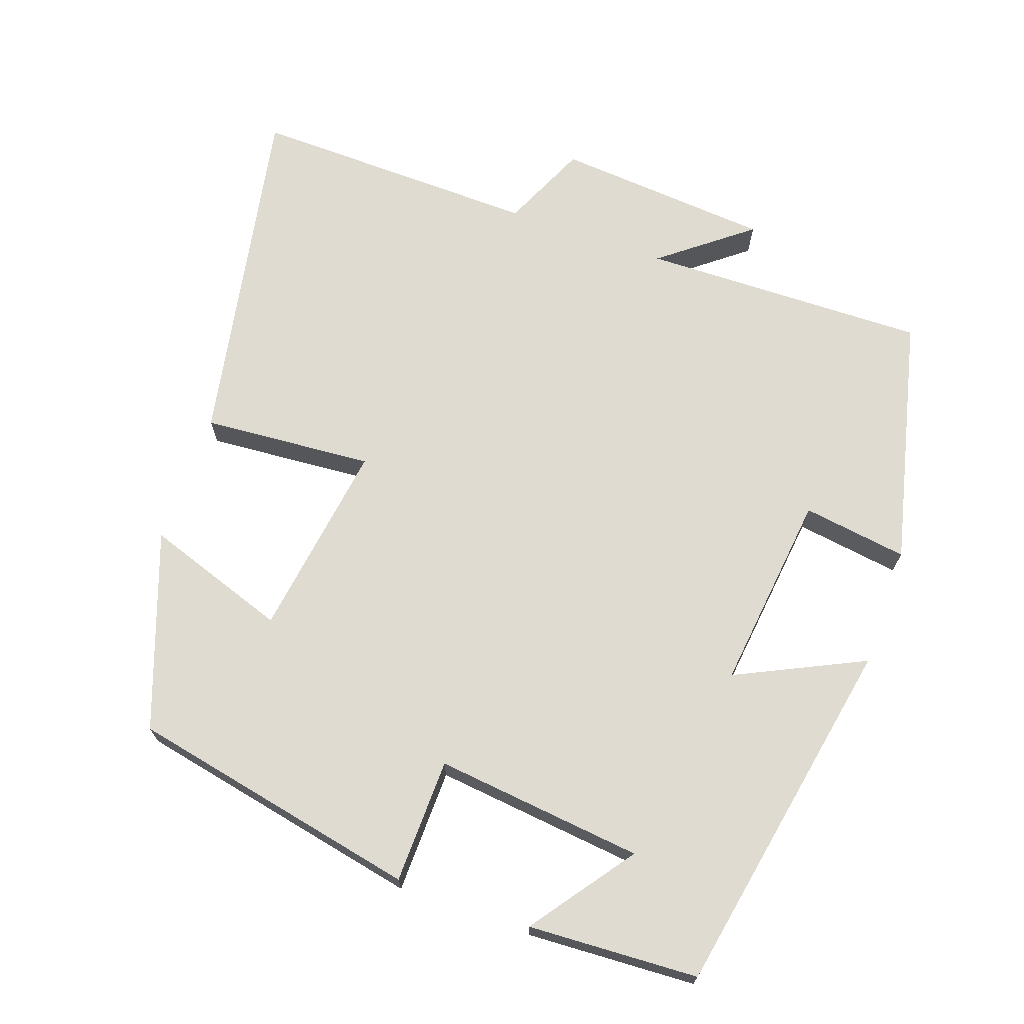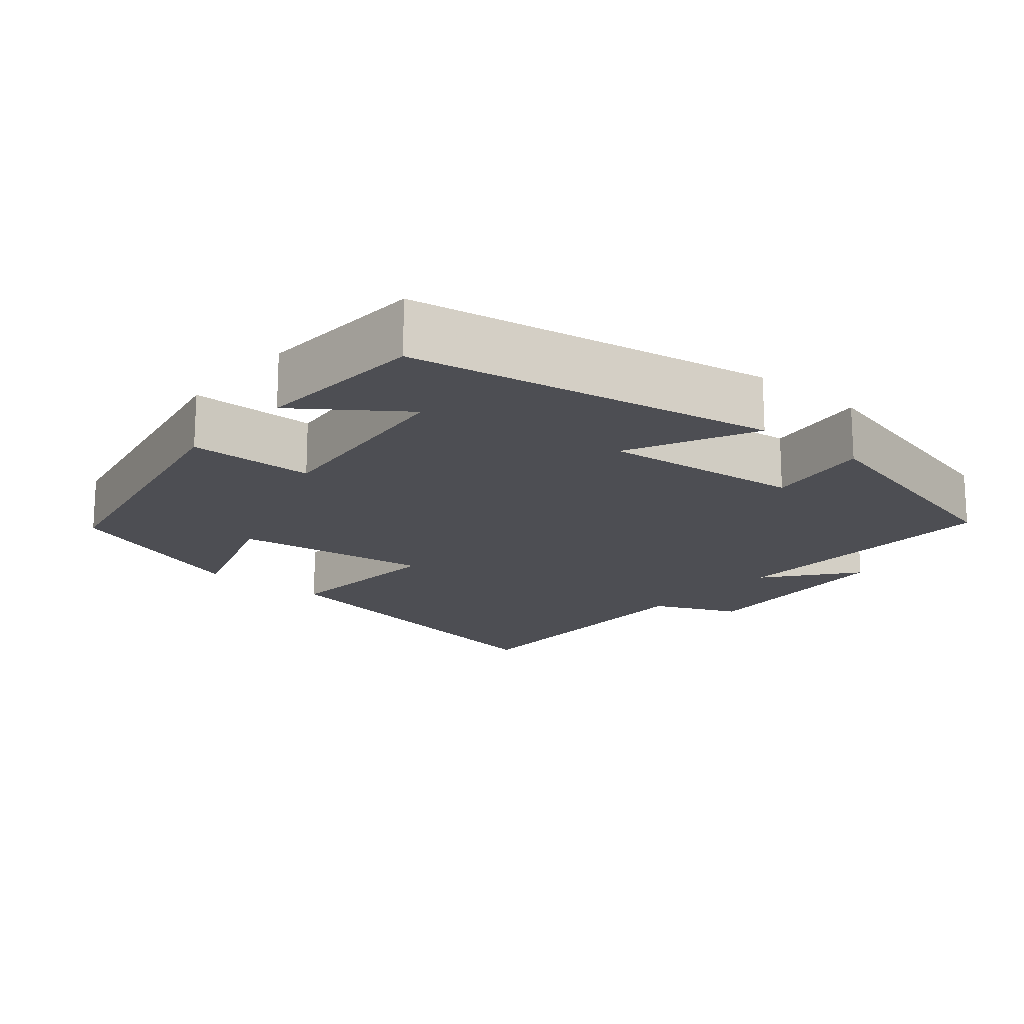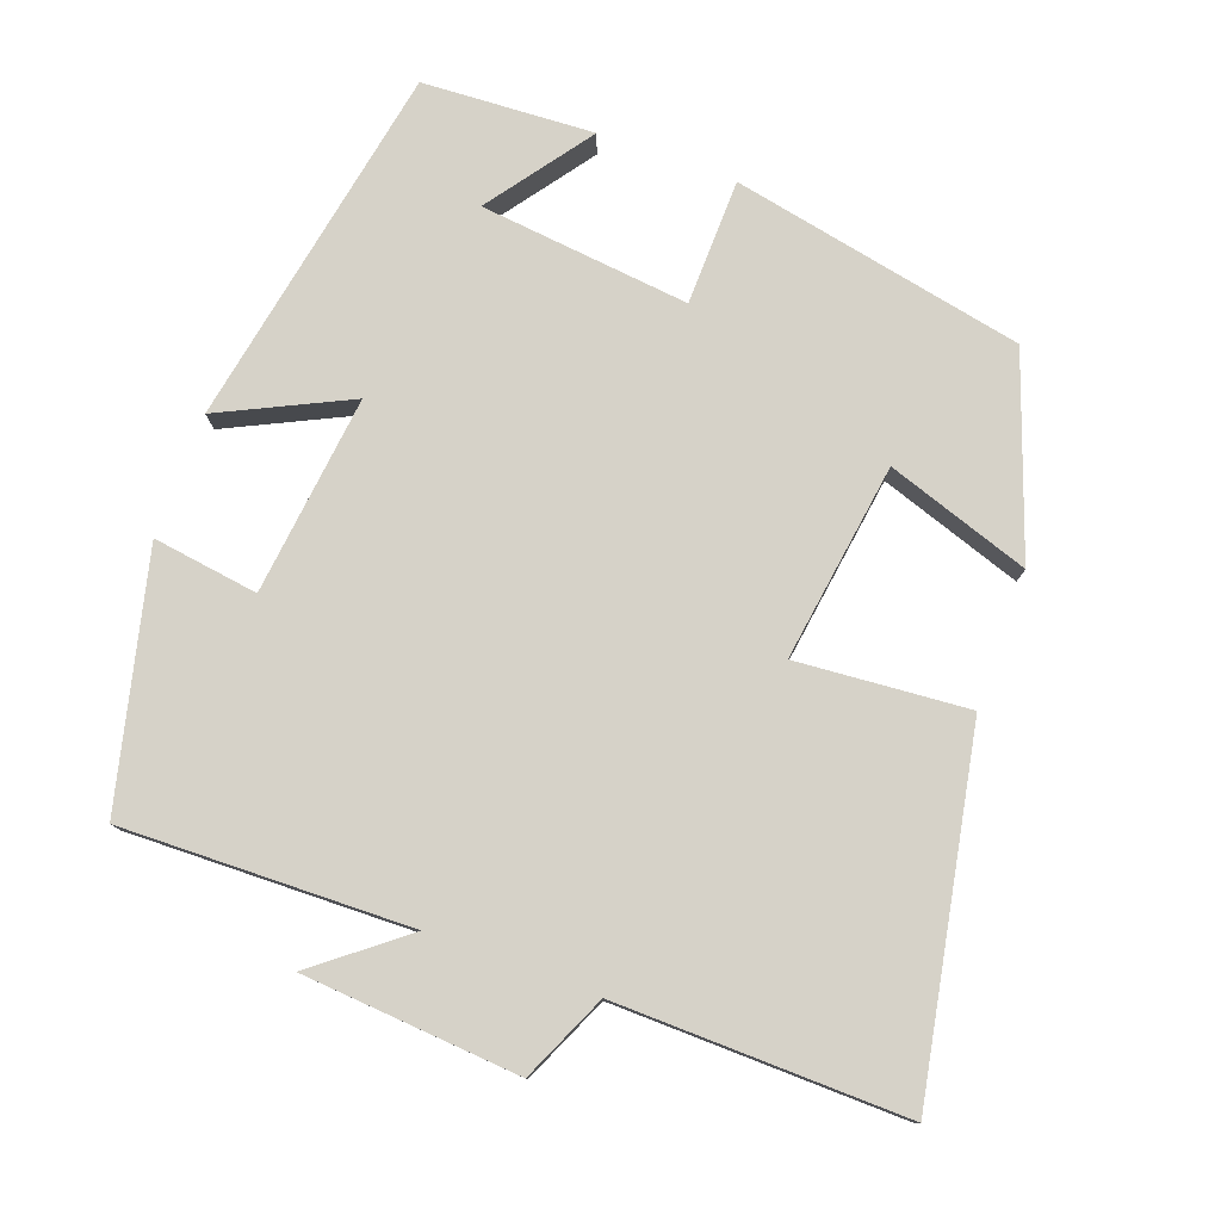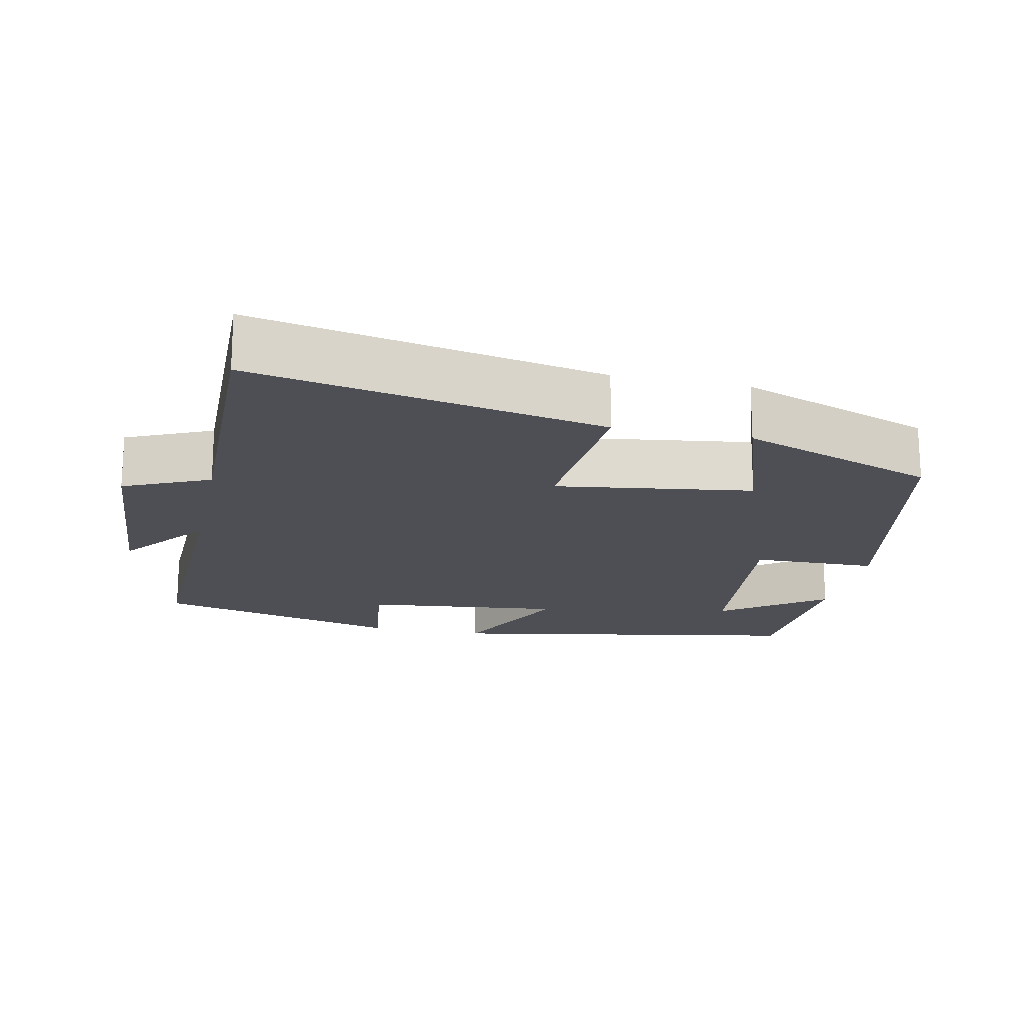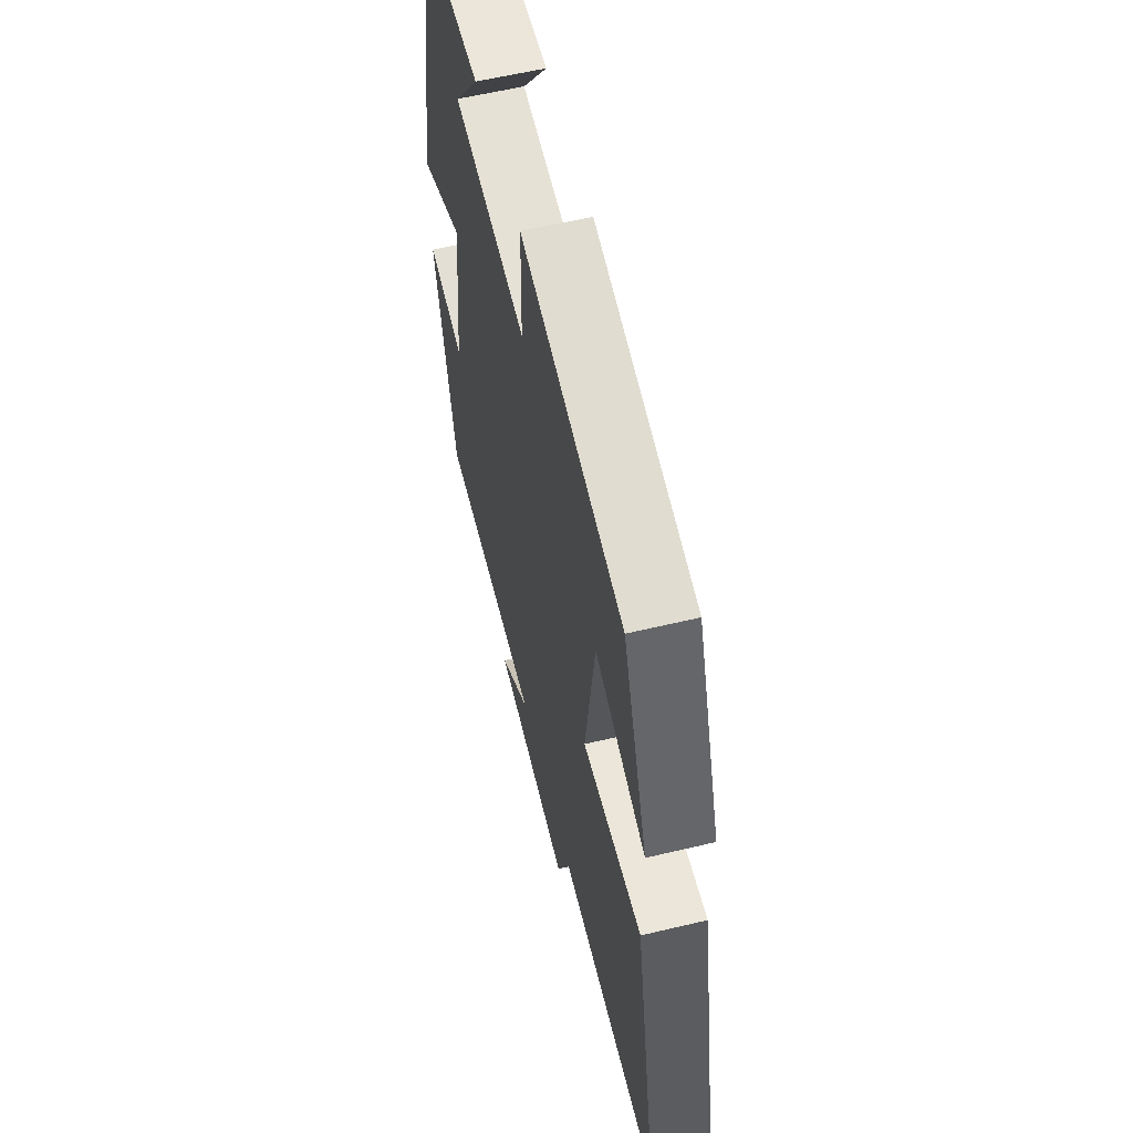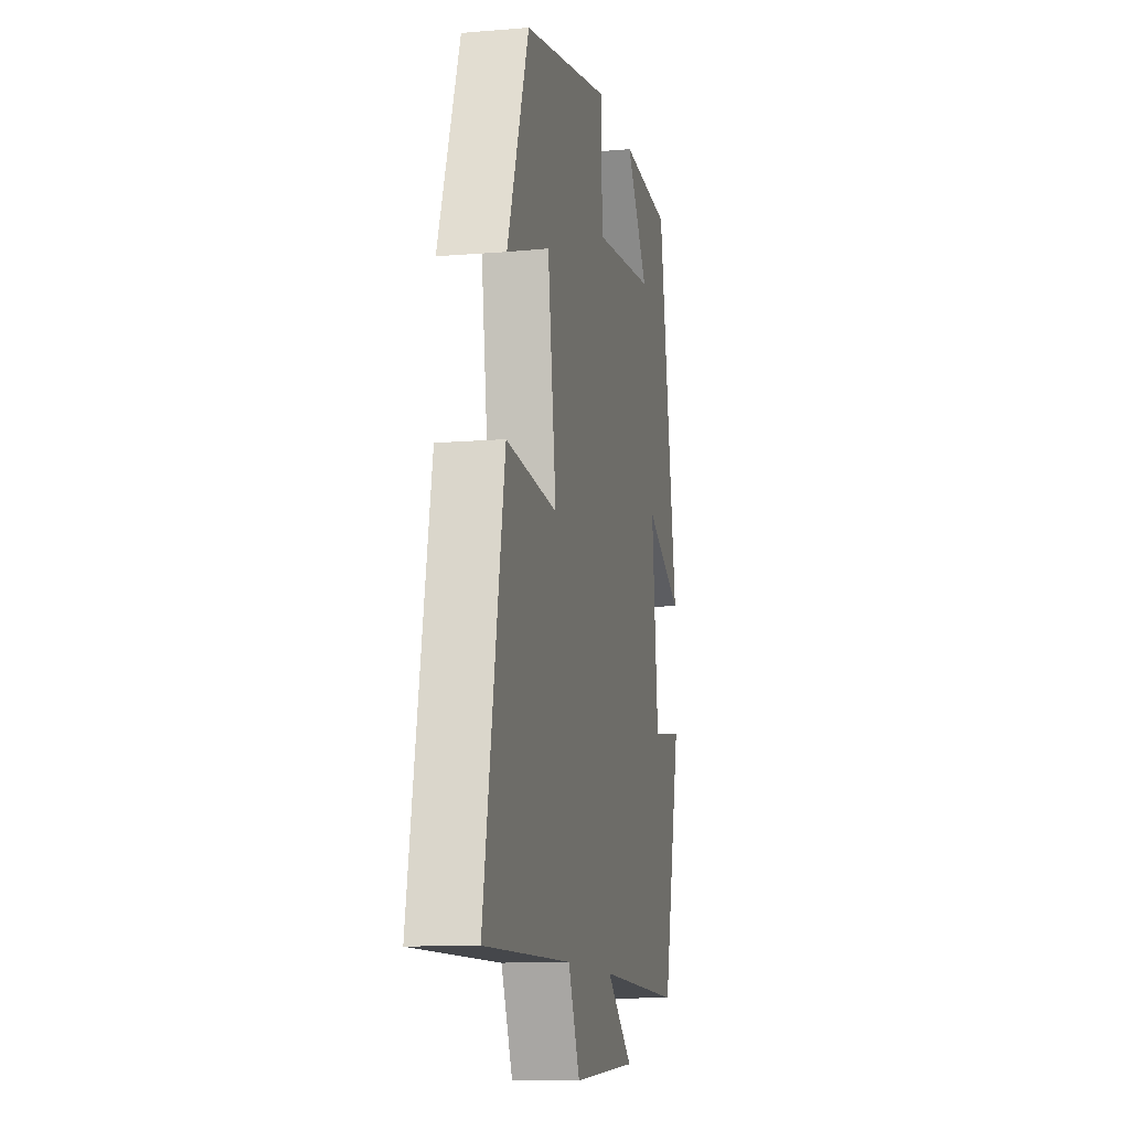
<metadata>
{"format":"obj","ext":"obj","renderer":"f3d","projection":"perspective","resolution":1024,"background":"white","views":[{"elev":69.9,"azim":19.7,"up":"+Y"},{"elev":-17.3,"azim":49.8,"up":"+Y"},{"elev":78.4,"azim":-159.8,"up":"+Y"},{"elev":-18.4,"azim":-102.0,"up":"+Y"},{"elev":59.1,"azim":-103.8,"up":"+Z"},{"elev":-11.4,"azim":-78.6,"up":"+Z"}]}
</metadata>
<code>
v -0.592 0.07 -0.507
v -0.5 0.07 -0.029
v -0.268 0.07 -0.048
v -0.306 0.07 0.22
v -0.5 0.07 0.155
v -0.404 0.07 0.421
v -0.008 0.07 0.5
v -0.005 0.07 0.33
v 0.279 0.07 0.36
v 0.178 0.07 0.5
v 0.41 0.07 0.487
v 0.5 0.07 -0.006
v 0.327 0.07 0.078
v 0.357 0.07 -0.192
v 0.5 0.07 -0.172
v 0.417 0.07 -0.51
v 0.027 0.07 -0.5
v 0.147 0.07 -0.595
v -0.147 0.07 -0.617
v -0.199 0.07 -0.5
v -0.592 0 -0.507
v -0.5 0 -0.029
v -0.268 0 -0.048
v -0.306 0 0.22
v -0.5 0 0.155
v -0.404 0 0.421
v -0.008 0 0.5
v -0.005 0 0.33
v 0.279 0 0.36
v 0.178 0 0.5
v 0.41 0 0.487
v 0.5 0 -0.006
v 0.327 0 0.078
v 0.357 0 -0.192
v 0.5 0 -0.172
v 0.417 0 -0.51
v 0.027 0 -0.5
v 0.147 0 -0.595
v -0.147 0 -0.617
v -0.199 0 -0.5
f 17 18 19 20
f 14 15 16 17
f 13 14 17 20
f 11 12 13
f 9 10 11
f 9 11 13 20
f 5 6 7 8
f 4 5 8
f 3 4 8 9
f 20 1 2 3
f 3 9 20
f 40 39 38 37
f 37 36 35 34
f 40 37 34 33
f 33 32 31
f 31 30 29
f 40 33 31 29
f 28 27 26 25
f 28 25 24
f 29 28 24 23
f 23 22 21 40
f 40 29 23
f 1 21 22 2
f 2 22 23 3
f 3 23 24 4
f 4 24 25 5
f 5 25 26 6
f 6 26 27 7
f 7 27 28 8
f 8 28 29 9
f 9 29 30 10
f 10 30 31 11
f 11 31 32 12
f 12 32 33 13
f 13 33 34 14
f 14 34 35 15
f 15 35 36 16
f 16 36 37 17
f 17 37 38 18
f 18 38 39 19
f 19 39 40 20
f 20 40 21 1

</code>
